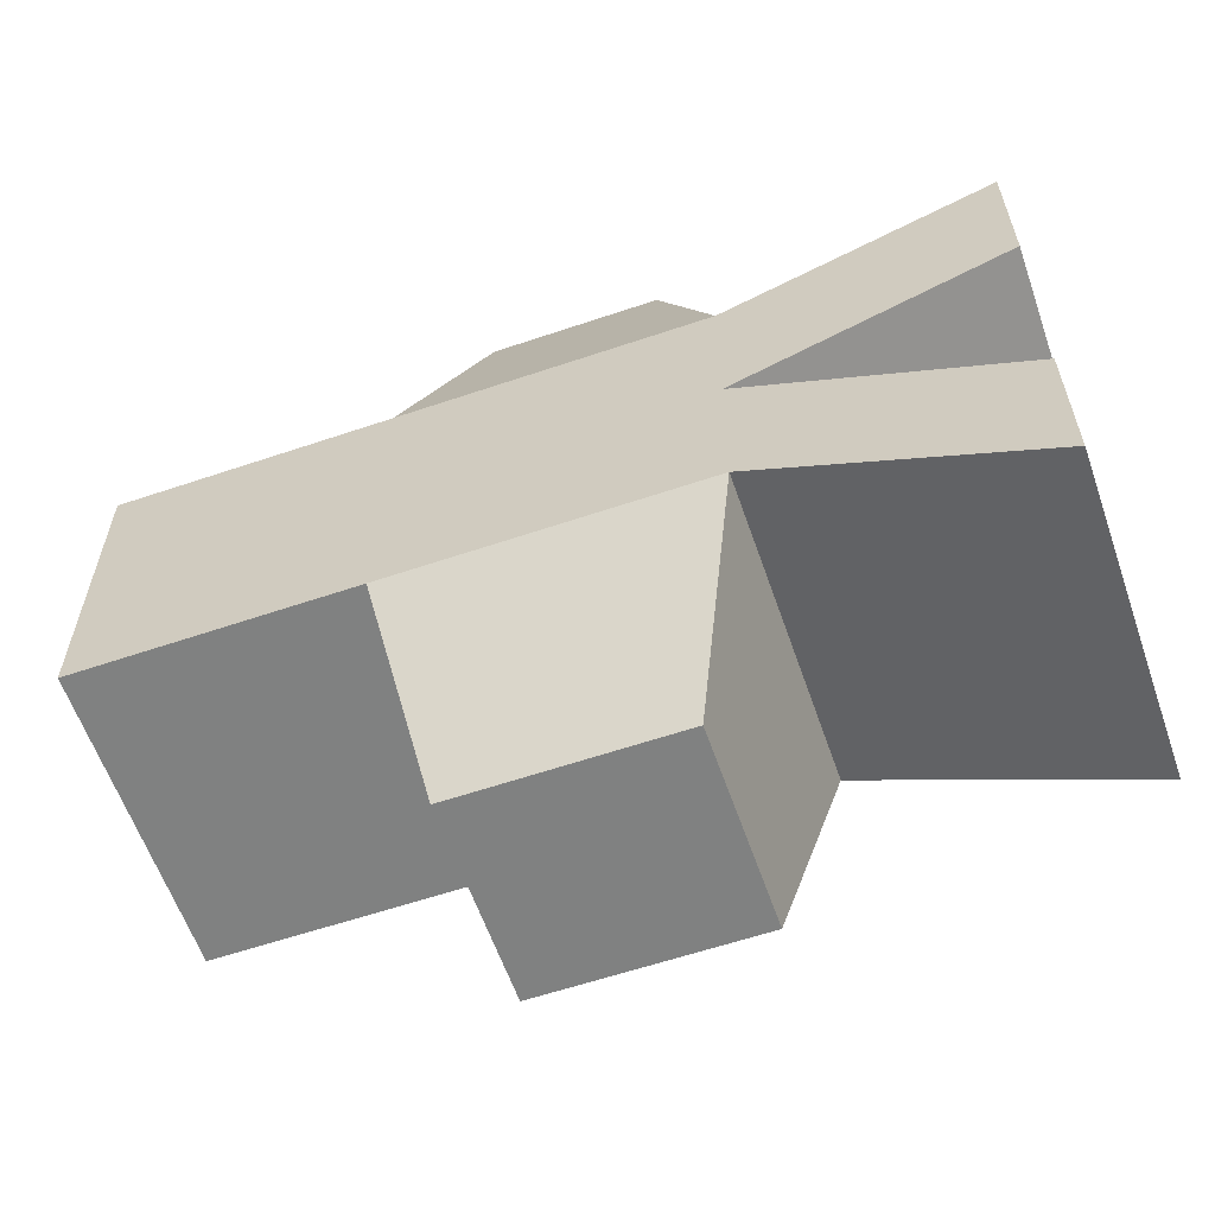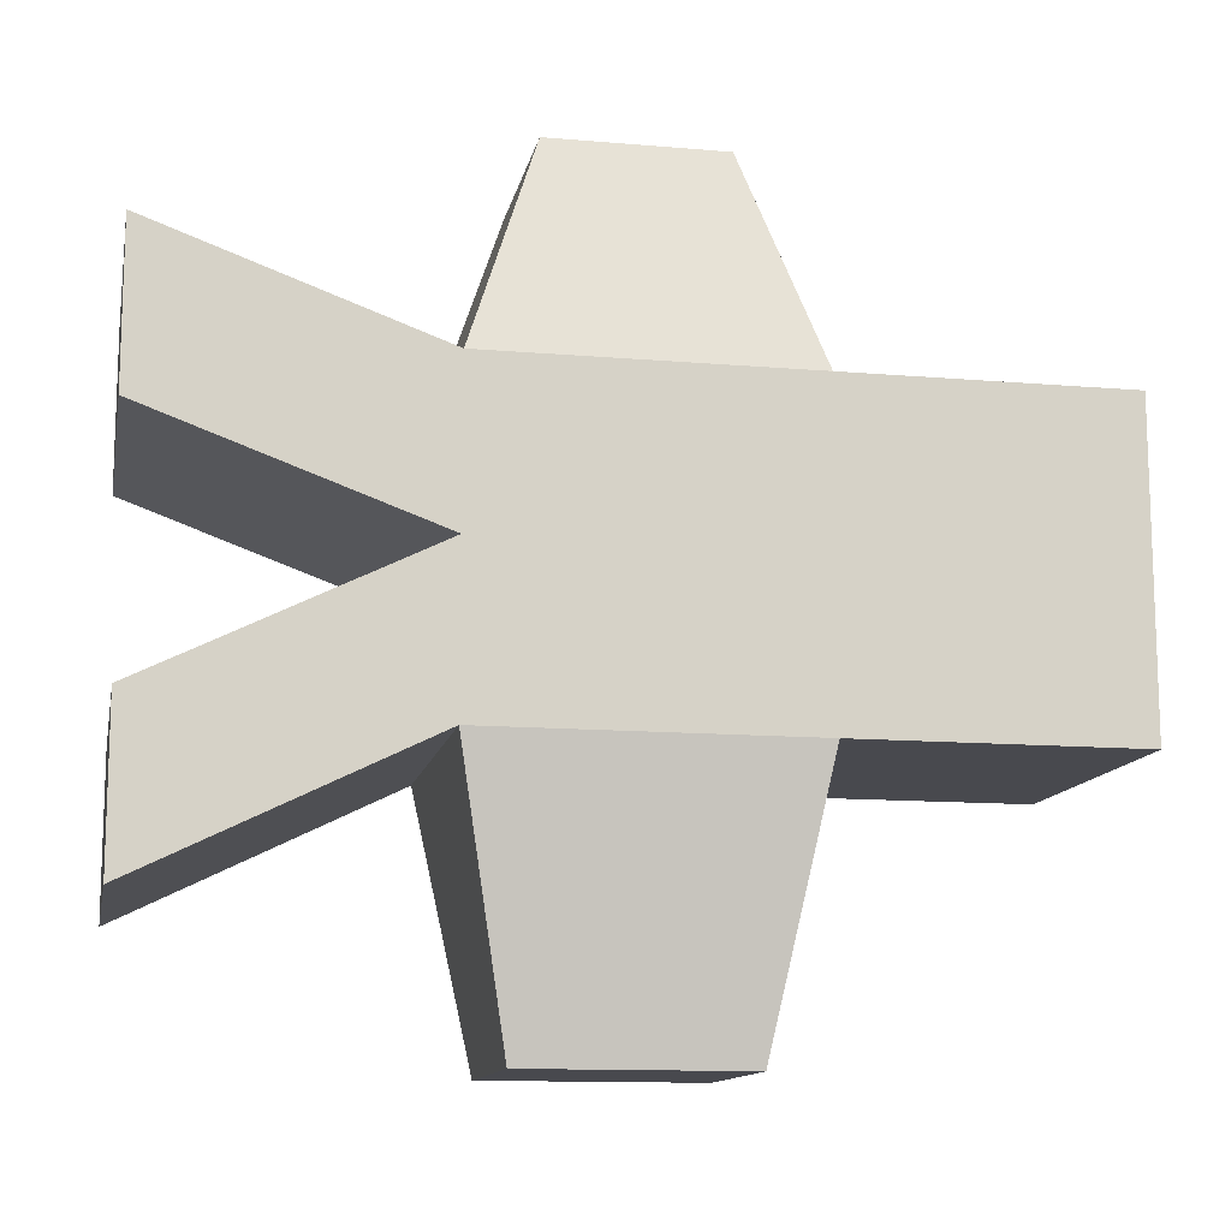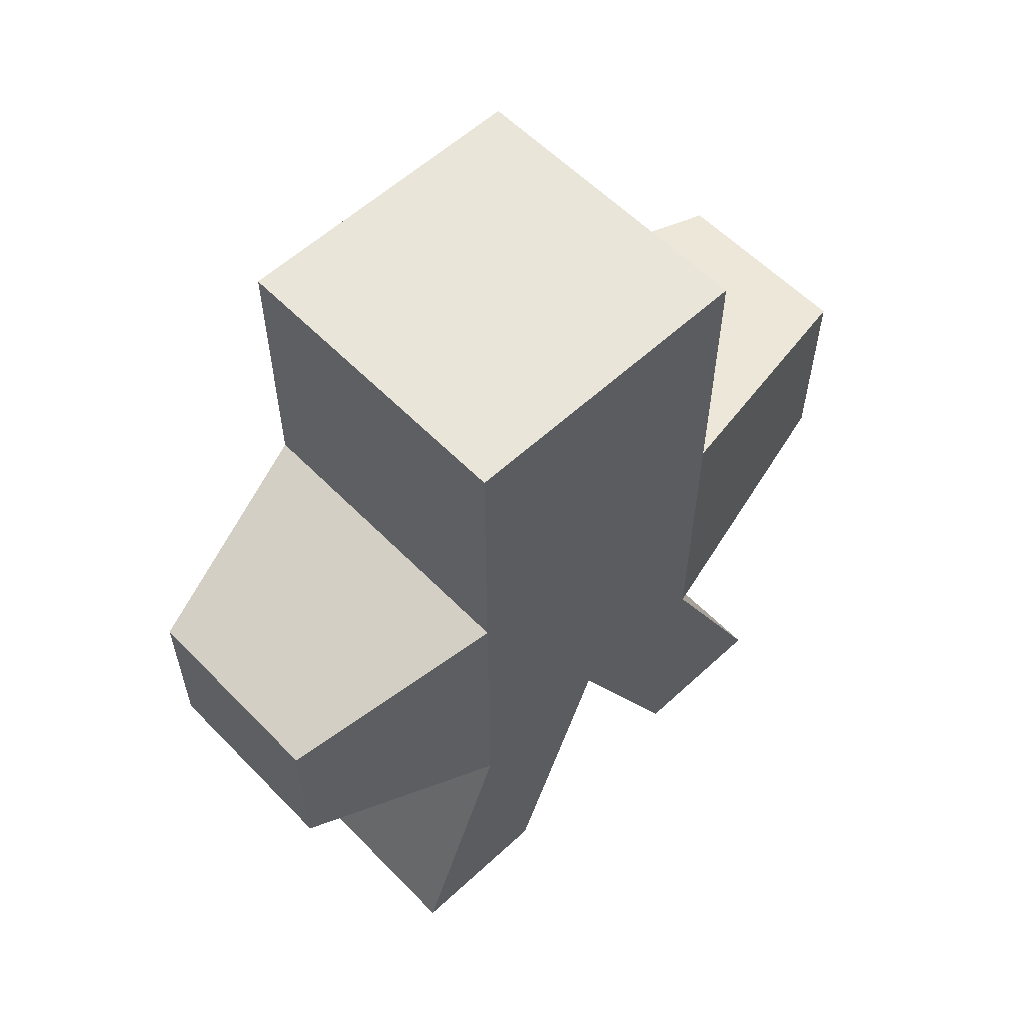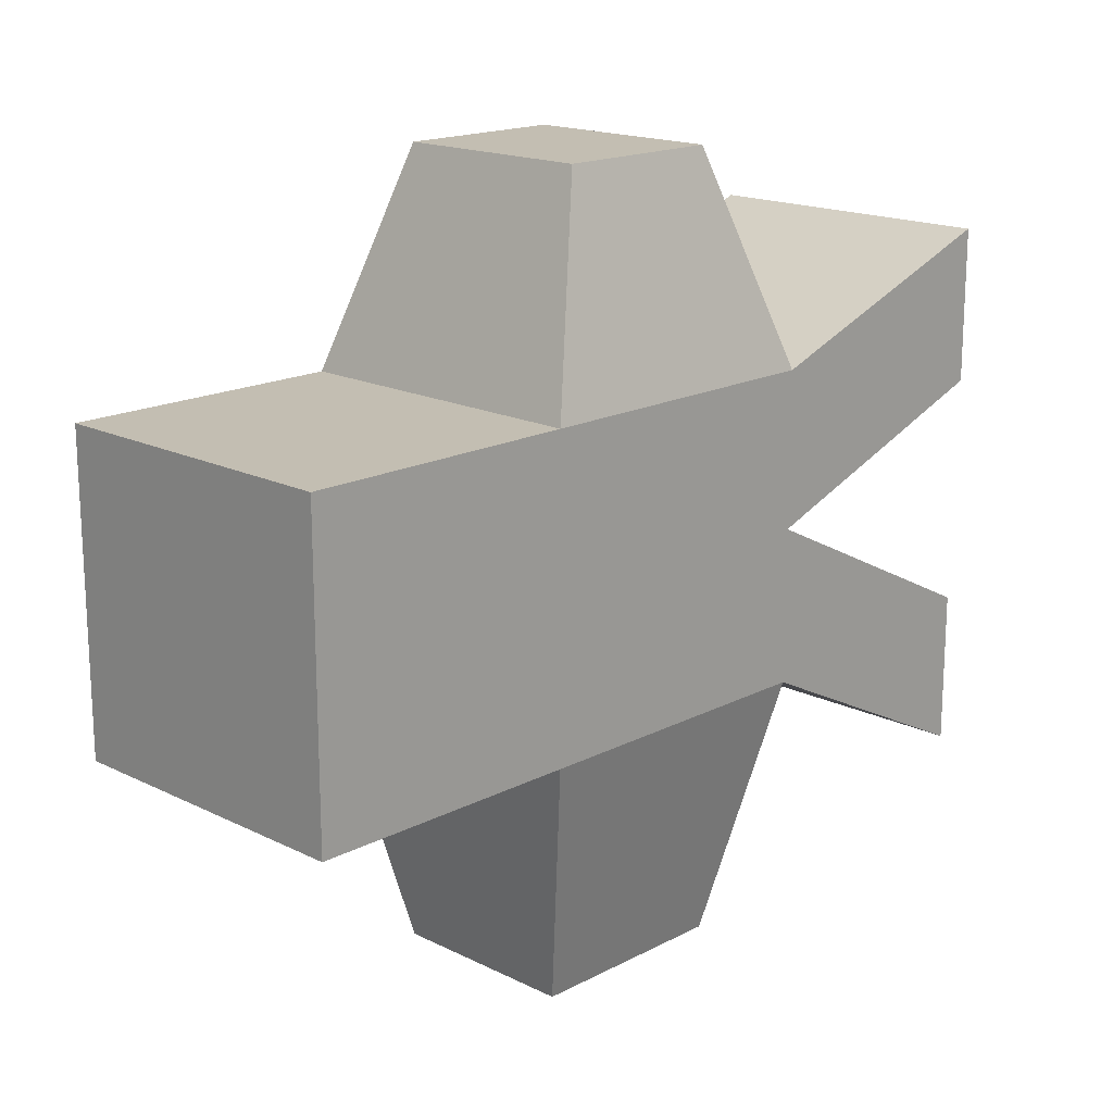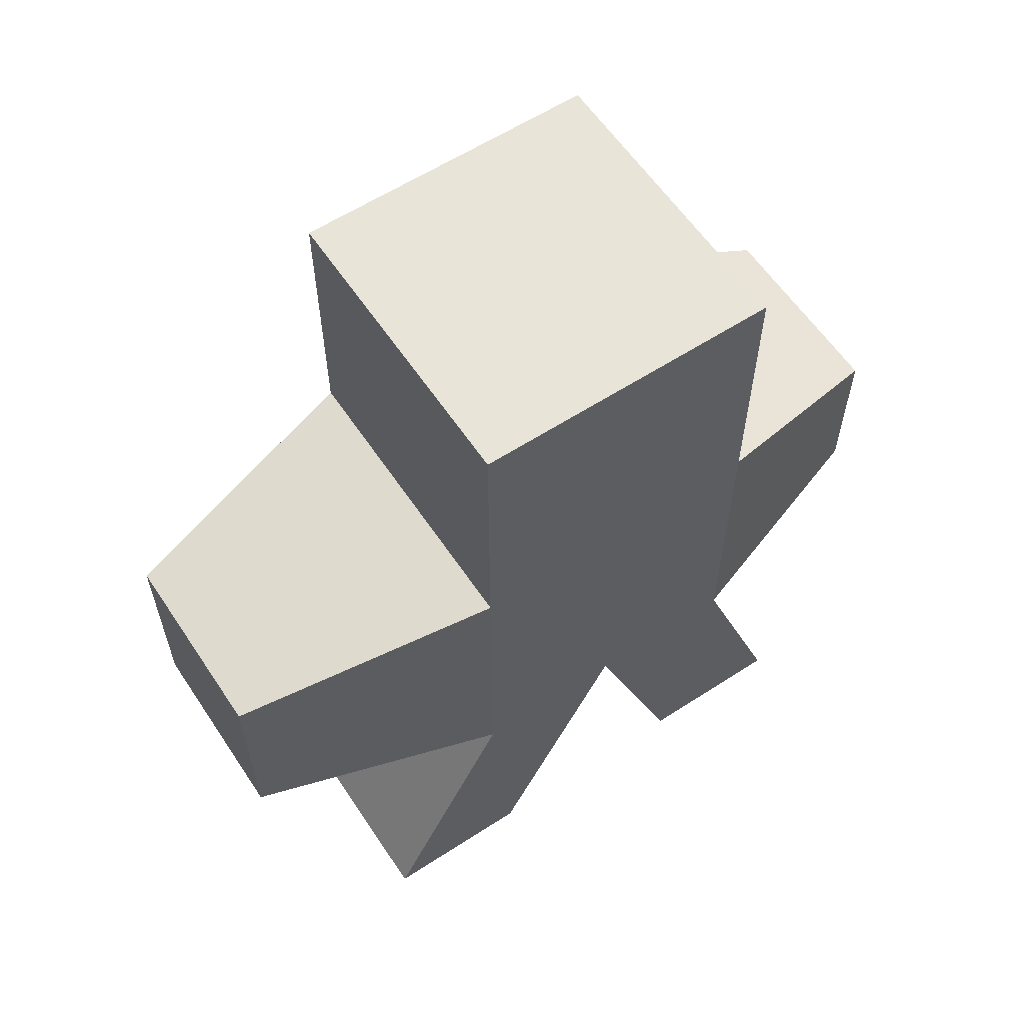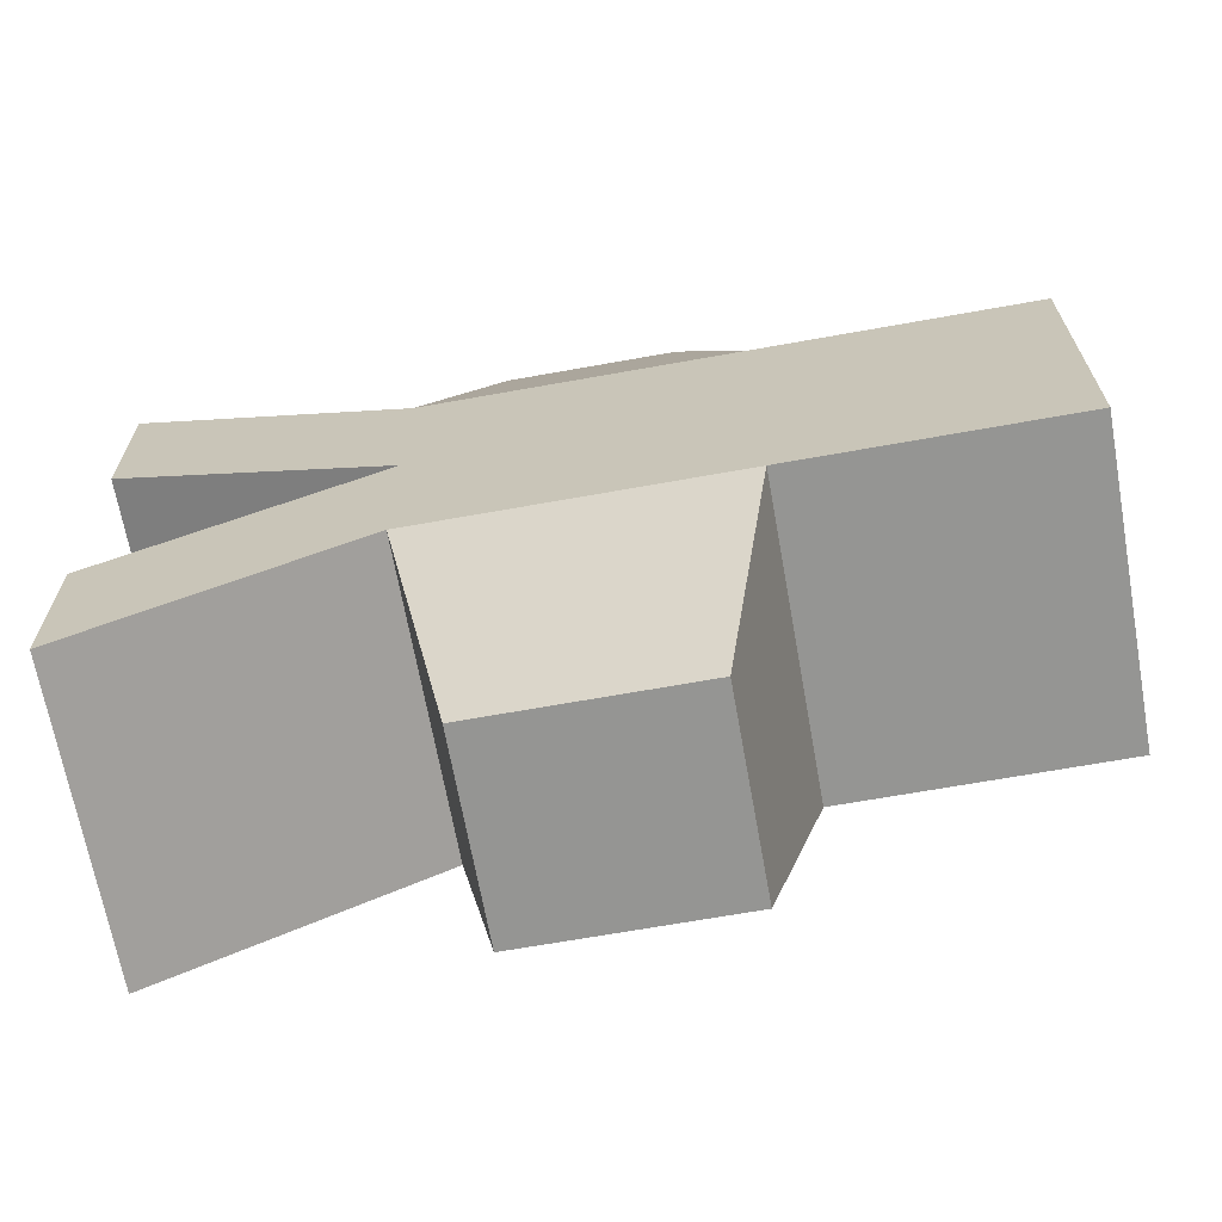
<metadata>
{"format":"obj","ext":"obj","renderer":"f3d","projection":"perspective","resolution":1024,"background":"white","views":[{"elev":-60.3,"azim":-70.9,"up":"+Z"},{"elev":-12.6,"azim":78.8,"up":"+Z"},{"elev":58.1,"azim":46.4,"up":"+Y"},{"elev":17.3,"azim":-135.7,"up":"+Z"},{"elev":59.9,"azim":-123.6,"up":"+Y"},{"elev":-67.3,"azim":100.2,"up":"+Z"}]}
</metadata>
<code>
o Cube
v -1 1 1
v -1 -1 1
v -1 1 -1
v -1 -1 -1
v 1 1 1
v 1 -1 1
v 1 1 -1
v 1 -1 -1
v -1 2.777 -1
v 1 2.777 -1
v -1 2.777 1
v 1 2.777 1
v 1 -1 0
v -1 -1 0
v -1 -2.764 1.64
v 1 -2.764 1.64
v -1 -2.764 0.64
v 1 -2.764 0.64
v 1 -2.738 -0.8512
v 1 -2.738 -1.851
v -1 -2.738 -1.851
v -1 -2.738 -0.8512
v 0.6208 -0.6799 -2.698
v 0.6208 0.6799 -2.698
v -0.6208 0.6799 -2.698
v -0.6208 -0.6799 -2.698
v -0.6478 -0.5461 2.361
v 0.6478 -0.5461 2.361
v -0.6478 0.5461 2.361
v 0.6478 0.5461 2.361
f 5 11 1
f 7 23 24
f 5 6 13
f 4 22 14
f 3 4 14
f 6 30 28
f 12 9 11
f 3 10 7
f 7 12 5
f 1 9 3
f 2 16 6
f 15 18 16
f 2 17 15
f 13 17 14
f 6 18 13
f 22 20 19
f 8 21 4
f 8 19 20
f 14 19 13
f 25 23 26
f 4 23 8
f 7 25 3
f 4 25 26
f 30 27 28
f 6 27 2
f 1 30 5
f 1 27 29
f 5 12 11
f 7 8 23
f 13 8 7
f 7 5 13
f 4 21 22
f 14 2 1
f 1 3 14
f 6 5 30
f 12 10 9
f 3 9 10
f 7 10 12
f 1 11 9
f 2 15 16
f 15 17 18
f 2 14 17
f 13 18 17
f 6 16 18
f 22 21 20
f 8 20 21
f 8 13 19
f 14 22 19
f 25 24 23
f 4 26 23
f 7 24 25
f 4 3 25
f 30 29 27
f 6 28 27
f 1 29 30
f 1 2 27

</code>
